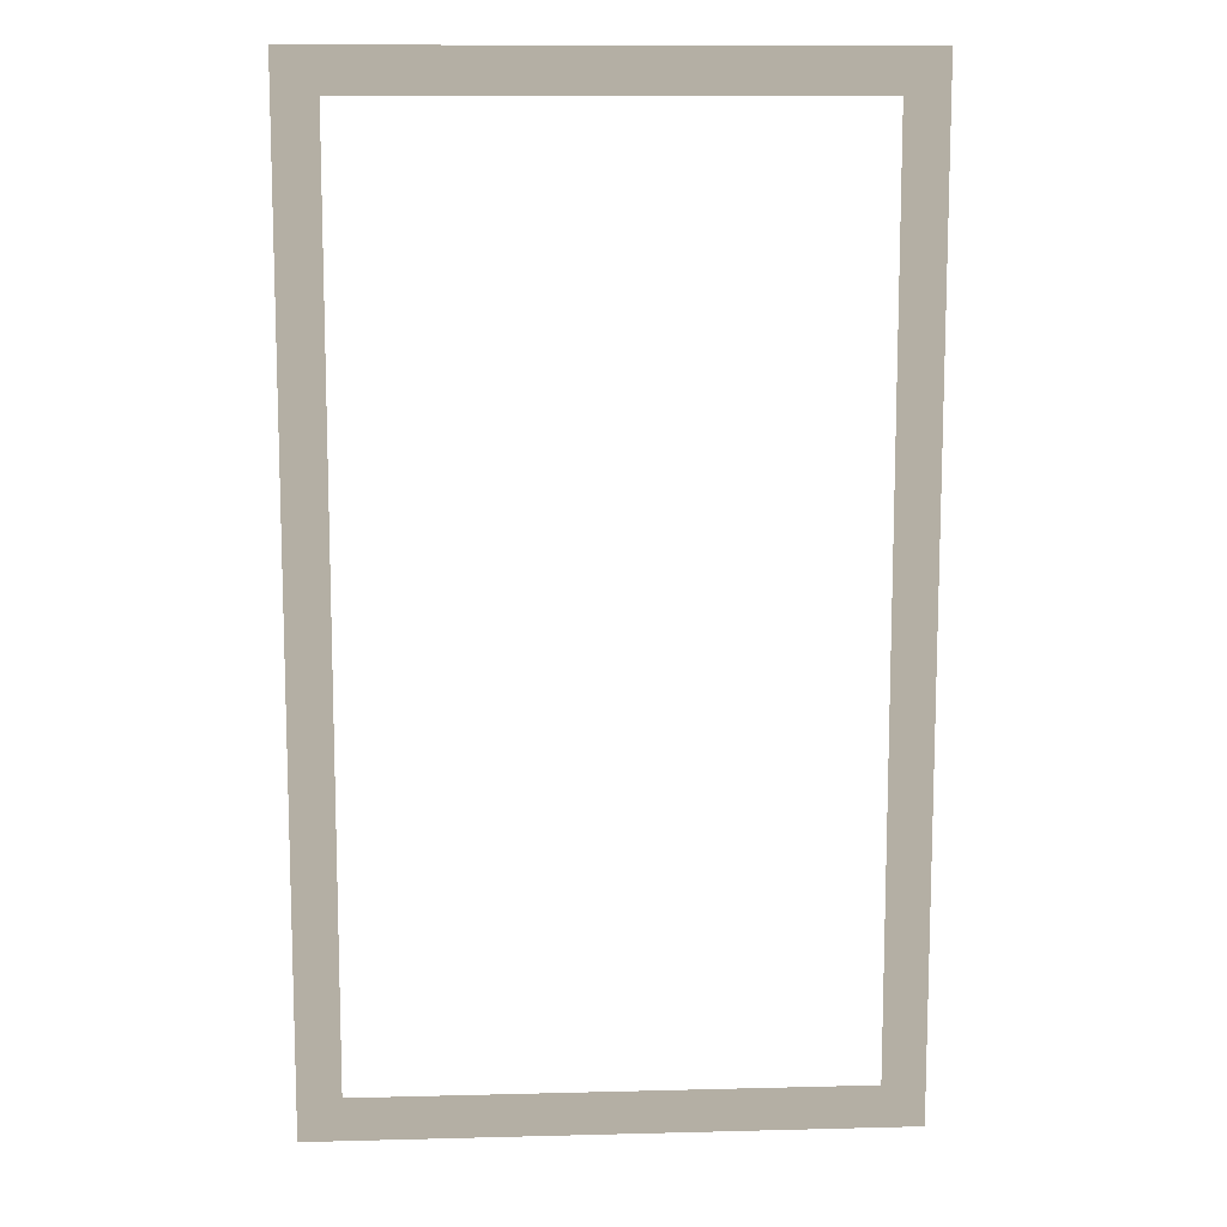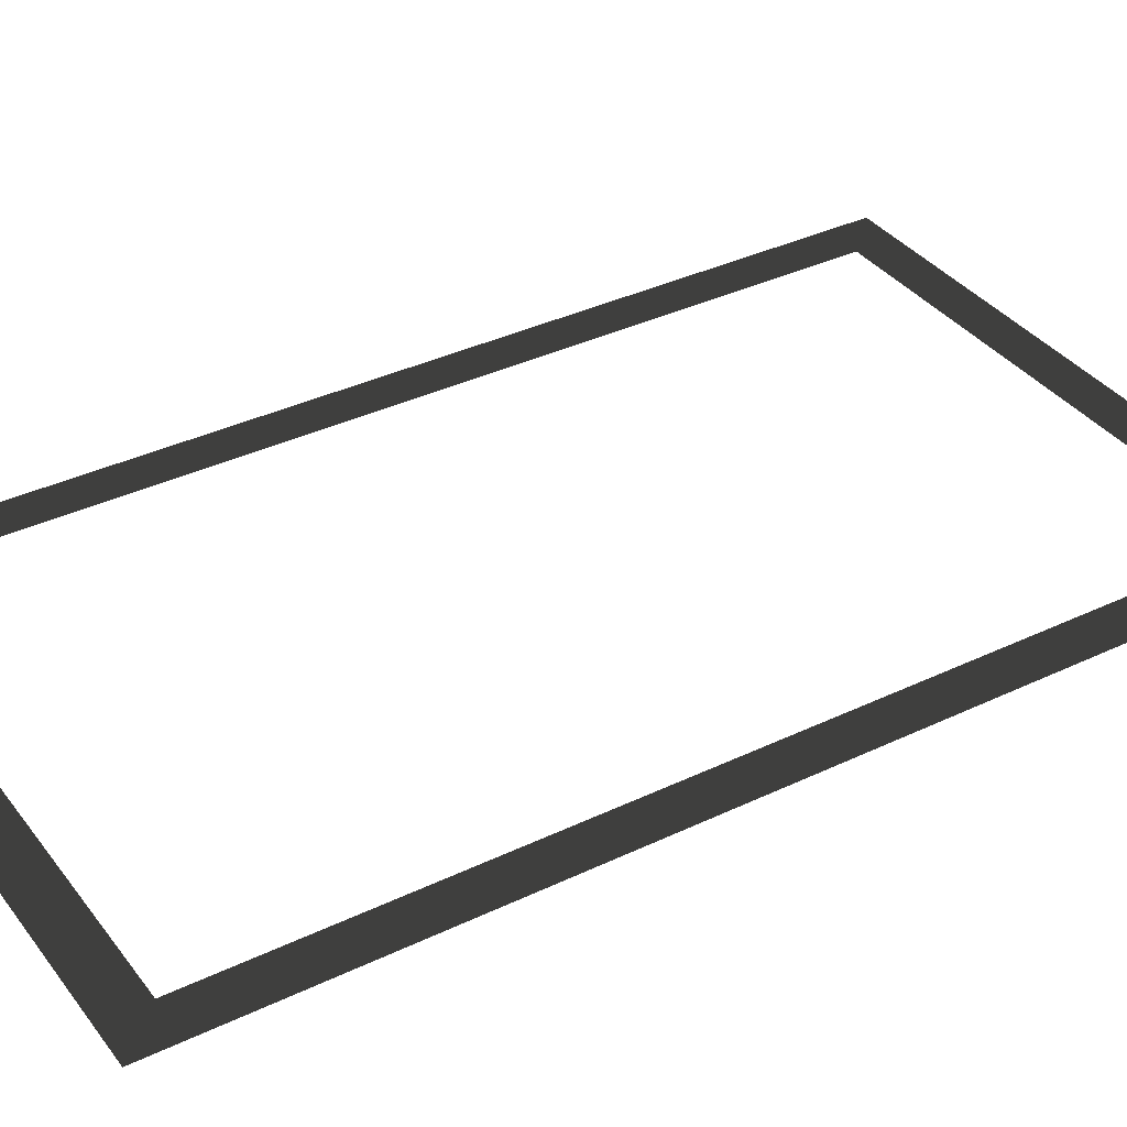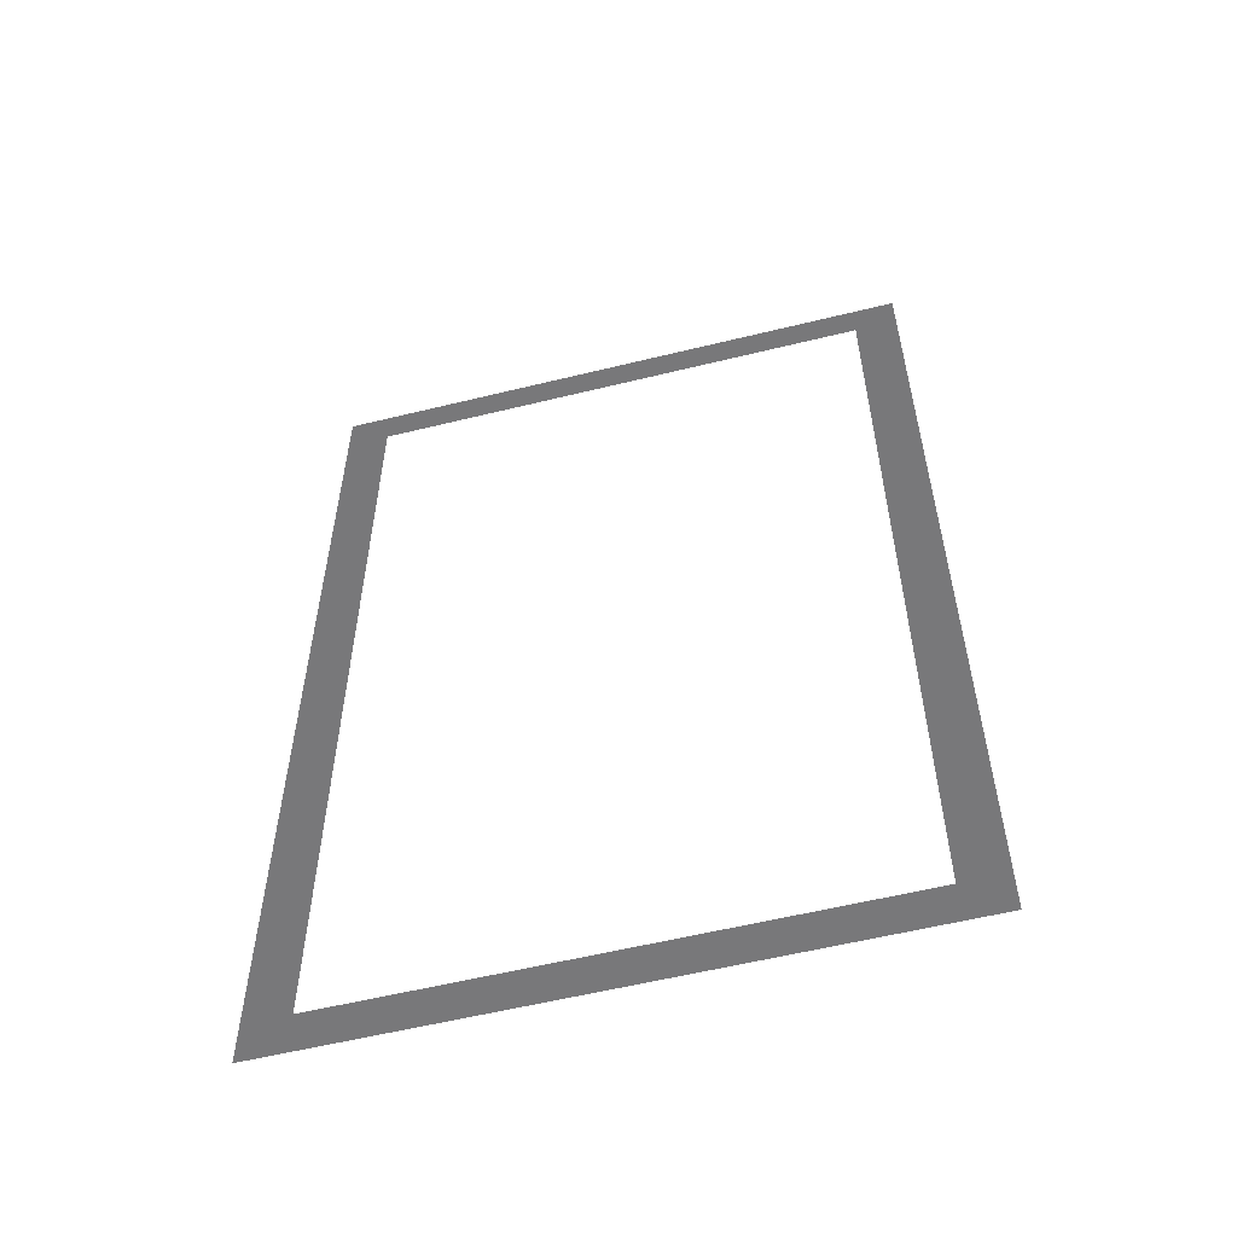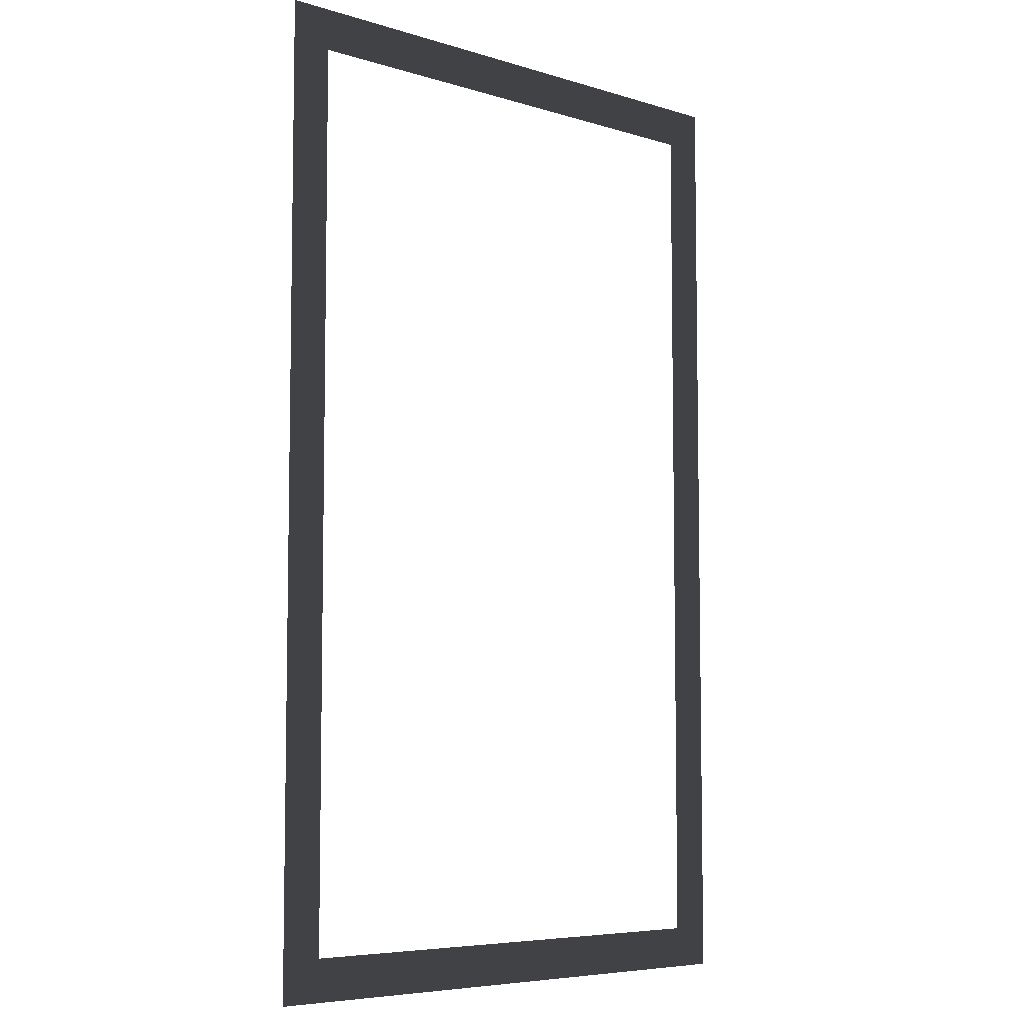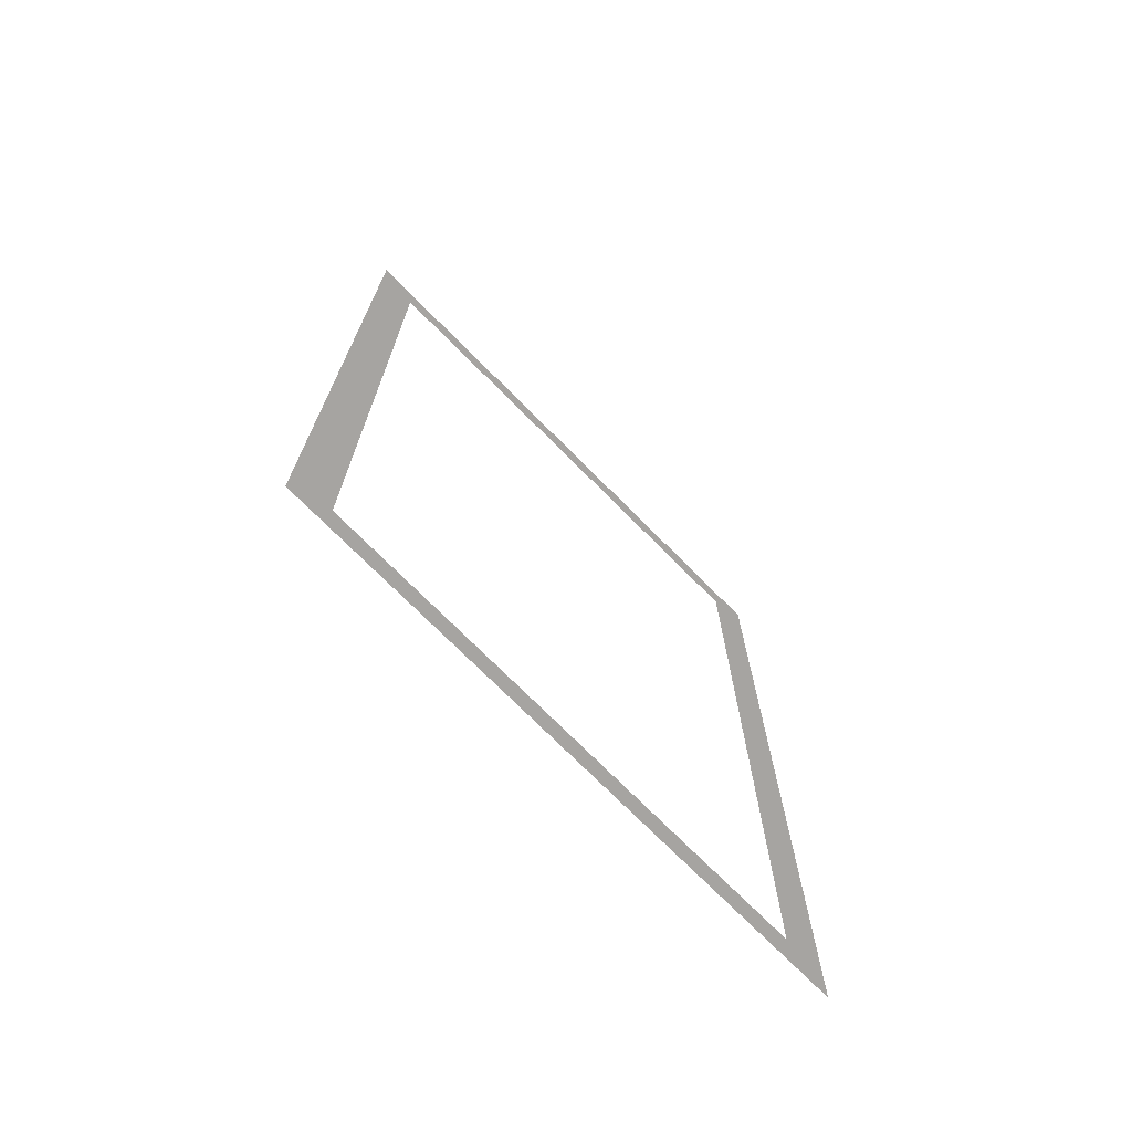
<metadata>
{"format":"obj","ext":"obj","renderer":"f3d","projection":"perspective","resolution":1024,"background":"white","views":[{"elev":11.3,"azim":-3.6,"up":"+Y"},{"elev":36.1,"azim":57.9,"up":"+Z"},{"elev":-57.5,"azim":-165.7,"up":"+Y"},{"elev":-6.4,"azim":138.0,"up":"+Y"},{"elev":-73.5,"azim":134.8,"up":"+Y"}]}
</metadata>
<code>
v -0.1473 0.9928 1
v -0.2363 1.082 1
v 1 1.082 1
v 0.9111 0.9928 1
v 1 -1.007 1
v 0.9111 -0.9183 1
v -0.2363 -1.007 1
v -0.1473 -0.9183 1
g Building_t4.003_(1)_36296_220
f 1 3 2
f 1 4 3
f 4 5 3
f 4 6 5
f 6 7 5
f 6 8 7
f 8 2 7
f 8 1 2

</code>
